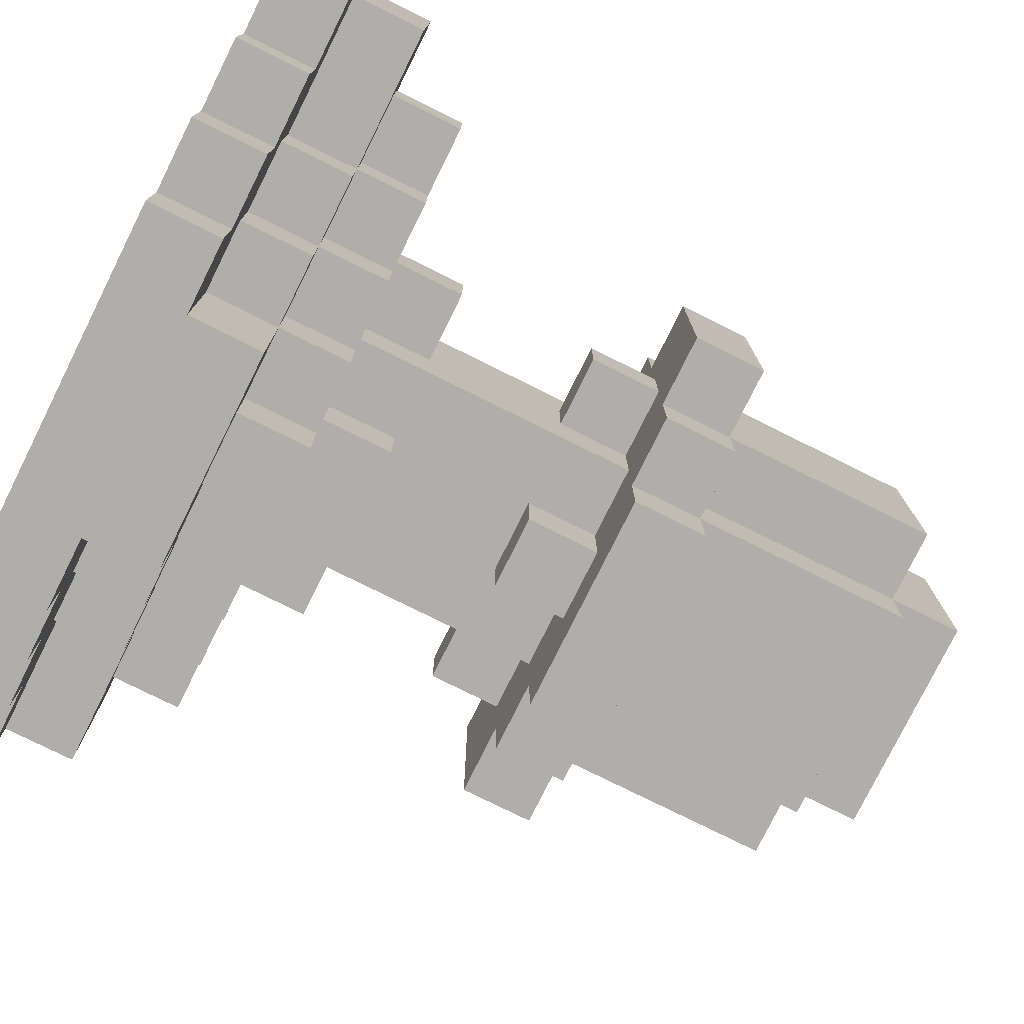
<metadata>
{"format":"obj","ext":"obj","renderer":"f3d","projection":"perspective","resolution":1024,"background":"white","views":[{"elev":-77.7,"azim":63.6,"up":"+Z"}]}
</metadata>
<code>
g PawnWhite
v -6 0 3
v -6 0 -2
v -6 1 3
v -6 1 2
v -6 1 -1
v -6 1 -2
v -6 2 2
v -6 2 -1
v -5 0 4
v -5 0 3
v -5 0 -2
v -5 0 -3
v -5 1 4
v -5 1 3
v -5 1 -2
v -5 1 -3
v -5 2 1
v -5 2 -0
v -5 3 1
v -5 3 -0
v -4 0 5
v -4 0 4
v -4 0 -3
v -4 0 -4
v -4 1 5
v -4 1 4
v -4 1 3
v -4 1 2
v -4 1 -1
v -4 1 -2
v -4 1 -3
v -4 1 -4
v -4 2 3
v -4 2 2
v -4 2 1
v -4 2 -0
v -4 2 -1
v -4 2 -2
v -4 3 2
v -4 3 1
v -4 3 -0
v -4 3 -1
v -4 7 2
v -4 7 -1
v -4 8 2
v -4 8 -1
v -3 0 6
v -3 0 5
v -3 0 -4
v -3 0 -5
v -3 1 6
v -3 1 5
v -3 1 4
v -3 1 3
v -3 1 -2
v -3 1 -3
v -3 1 -4
v -3 1 -5
v -3 2 4
v -3 2 3
v -3 2 2
v -3 2 -1
v -3 2 -2
v -3 2 -3
v -3 3 3
v -3 3 2
v -3 3 1
v -3 3 -0
v -3 3 -1
v -3 3 -2
v -3 4 1
v -3 4 -0
v -3 6 1
v -3 6 -0
v -3 7 3
v -3 7 2
v -3 7 1
v -3 7 -0
v -3 7 -1
v -3 7 -2
v -3 8 3
v -3 8 2
v -3 8 -1
v -3 8 -2
v -3 11 2
v -3 11 -1
v -2 1 6
v -2 1 4
v -2 1 -3
v -2 1 -5
v -2 2 6
v -2 2 4
v -2 2 3
v -2 2 -2
v -2 2 -3
v -2 2 -5
v -2 3 4
v -2 3 3
v -2 3 2
v -2 3 1
v -2 3 -0
v -2 3 -1
v -2 3 -2
v -2 3 -3
v -2 4 1
v -2 4 -0
v -2 6 1
v -2 6 -0
v -2 7 4
v -2 7 3
v -2 7 2
v -2 7 1
v -2 7 -0
v -2 7 -1
v -2 7 -2
v -2 7 -3
v -2 8 4
v -2 8 3
v -2 8 2
v -2 8 -1
v -2 8 -2
v -2 8 -3
v -2 11 3
v -2 11 2
v -2 11 -1
v -2 11 -2
v -2 12 2
v -2 12 -1
v -1 2 5
v -1 2 4
v -1 2 -3
v -1 2 -4
v -1 3 5
v -1 3 4
v -1 3 3
v -1 3 2
v -1 3 -1
v -1 3 -2
v -1 3 -3
v -1 3 -4
v -1 4 3
v -1 4 2
v -1 4 -1
v -1 4 -2
v -1 6 3
v -1 6 2
v -1 6 -1
v -1 6 -2
v -1 7 3
v -1 7 2
v -1 7 -1
v -1 7 -2
v 0 2 5
v 0 2 4
v 0 2 -3
v 0 2 -4
v 0 3 5
v 0 3 4
v 0 3 3
v 0 3 2
v 0 3 -1
v 0 3 -2
v 0 3 -3
v 0 3 -4
v 0 4 3
v 0 4 2
v 0 4 -1
v 0 4 -2
v 0 6 3
v 0 6 2
v 0 6 -1
v 0 6 -2
v 0 7 3
v 0 7 2
v 0 7 -1
v 0 7 -2
v 1 1 6
v 1 1 4
v 1 1 -3
v 1 1 -5
v 1 2 6
v 1 2 4
v 1 2 3
v 1 2 -2
v 1 2 -3
v 1 2 -5
v 1 3 4
v 1 3 3
v 1 3 2
v 1 3 1
v 1 3 -0
v 1 3 -1
v 1 3 -2
v 1 3 -3
v 1 4 1
v 1 4 -0
v 1 6 1
v 1 6 -0
v 1 7 4
v 1 7 3
v 1 7 2
v 1 7 1
v 1 7 -0
v 1 7 -1
v 1 7 -2
v 1 7 -3
v 1 8 4
v 1 8 3
v 1 8 2
v 1 8 -1
v 1 8 -2
v 1 8 -3
v 1 11 3
v 1 11 2
v 1 11 -1
v 1 11 -2
v 1 12 2
v 1 12 -1
v 2 0 6
v 2 0 5
v 2 0 -4
v 2 0 -5
v 2 1 6
v 2 1 5
v 2 1 4
v 2 1 3
v 2 1 -2
v 2 1 -3
v 2 1 -4
v 2 1 -5
v 2 2 4
v 2 2 3
v 2 2 2
v 2 2 -1
v 2 2 -2
v 2 2 -3
v 2 3 3
v 2 3 2
v 2 3 1
v 2 3 -0
v 2 3 -1
v 2 3 -2
v 2 4 1
v 2 4 -0
v 2 6 1
v 2 6 -0
v 2 7 3
v 2 7 2
v 2 7 1
v 2 7 -0
v 2 7 -1
v 2 7 -2
v 2 8 3
v 2 8 2
v 2 8 -1
v 2 8 -2
v 2 11 2
v 2 11 -1
v 3 0 5
v 3 0 4
v 3 0 -3
v 3 0 -4
v 3 1 5
v 3 1 4
v 3 1 3
v 3 1 2
v 3 1 -1
v 3 1 -2
v 3 1 -3
v 3 1 -4
v 3 2 3
v 3 2 2
v 3 2 1
v 3 2 -0
v 3 2 -1
v 3 2 -2
v 3 3 2
v 3 3 1
v 3 3 -0
v 3 3 -1
v 3 7 2
v 3 7 -1
v 3 8 2
v 3 8 -1
v 4 0 4
v 4 0 3
v 4 0 -2
v 4 0 -3
v 4 1 4
v 4 1 3
v 4 1 -2
v 4 1 -3
v 4 2 1
v 4 2 -0
v 4 3 1
v 4 3 -0
v 5 0 3
v 5 0 -2
v 5 1 3
v 5 1 2
v 5 1 -1
v 5 1 -2
v 5 2 2
v 5 2 -1
v -3 0 6
v -3 1 6
v -2 1 6
v -2 2 6
v 1 1 6
v 1 2 6
v 2 0 6
v 2 1 6
v -4 0 5
v -4 1 5
v -3 0 5
v -3 1 5
v -1 2 5
v -1 3 5
v 0 2 5
v 0 3 5
v 2 0 5
v 2 1 5
v 3 0 5
v 3 1 5
v -5 0 4
v -5 1 4
v -4 0 4
v -4 1 4
v -3 1 4
v -3 2 4
v -2 1 4
v -2 2 4
v -2 3 4
v -2 7 4
v -2 8 4
v -1 2 4
v -1 3 4
v 0 2 4
v 0 3 4
v 1 1 4
v 1 2 4
v 1 3 4
v 1 7 4
v 1 8 4
v 2 1 4
v 2 2 4
v 3 0 4
v 3 1 4
v 4 0 4
v 4 1 4
v -6 0 3
v -6 1 3
v -5 0 3
v -5 1 3
v -4 1 3
v -4 2 3
v -3 1 3
v -3 2 3
v -3 3 3
v -3 7 3
v -3 8 3
v -2 2 3
v -2 3 3
v -2 7 3
v -2 8 3
v -2 11 3
v -1 3 3
v -1 4 3
v -1 6 3
v -1 7 3
v 0 3 3
v 0 4 3
v 0 6 3
v 0 7 3
v 1 2 3
v 1 3 3
v 1 7 3
v 1 8 3
v 1 11 3
v 2 1 3
v 2 2 3
v 2 3 3
v 2 7 3
v 2 8 3
v 3 1 3
v 3 2 3
v 4 0 3
v 4 1 3
v 5 0 3
v 5 1 3
v -6 1 2
v -6 2 2
v -4 1 2
v -4 2 2
v -4 3 2
v -4 7 2
v -4 8 2
v -3 2 2
v -3 3 2
v -3 7 2
v -3 8 2
v -3 11 2
v -2 3 2
v -2 7 2
v -2 8 2
v -2 11 2
v -2 12 2
v -1 3 2
v -1 4 2
v -1 6 2
v -1 7 2
v 0 3 2
v 0 4 2
v 0 6 2
v 0 7 2
v 1 3 2
v 1 7 2
v 1 8 2
v 1 11 2
v 1 12 2
v 2 2 2
v 2 3 2
v 2 7 2
v 2 8 2
v 2 11 2
v 3 1 2
v 3 2 2
v 3 3 2
v 3 7 2
v 3 8 2
v 5 1 2
v 5 2 2
v -5 2 1
v -5 3 1
v -4 2 1
v -4 3 1
v -3 3 1
v -3 4 1
v -3 6 1
v -3 7 1
v -2 3 1
v -2 4 1
v -2 6 1
v -2 7 1
v 1 3 1
v 1 4 1
v 1 6 1
v 1 7 1
v 2 3 1
v 2 4 1
v 2 6 1
v 2 7 1
v 3 2 1
v 3 3 1
v 4 2 1
v 4 3 1
v -5 2 -0
v -5 3 -0
v -4 2 -0
v -4 3 -0
v -3 3 -0
v -3 4 -0
v -3 6 -0
v -3 7 -0
v -2 3 -0
v -2 4 -0
v -2 6 -0
v -2 7 -0
v 1 3 -0
v 1 4 -0
v 1 6 -0
v 1 7 -0
v 2 3 -0
v 2 4 -0
v 2 6 -0
v 2 7 -0
v 3 2 -0
v 3 3 -0
v 4 2 -0
v 4 3 -0
v -6 1 -1
v -6 2 -1
v -4 1 -1
v -4 2 -1
v -4 3 -1
v -4 7 -1
v -4 8 -1
v -3 2 -1
v -3 3 -1
v -3 7 -1
v -3 8 -1
v -3 11 -1
v -2 3 -1
v -2 7 -1
v -2 8 -1
v -2 11 -1
v -2 12 -1
v -1 3 -1
v -1 4 -1
v -1 6 -1
v -1 7 -1
v 0 3 -1
v 0 4 -1
v 0 6 -1
v 0 7 -1
v 1 3 -1
v 1 7 -1
v 1 8 -1
v 1 11 -1
v 1 12 -1
v 2 2 -1
v 2 3 -1
v 2 7 -1
v 2 8 -1
v 2 11 -1
v 3 1 -1
v 3 2 -1
v 3 3 -1
v 3 7 -1
v 3 8 -1
v 5 1 -1
v 5 2 -1
v -6 0 -2
v -6 1 -2
v -5 0 -2
v -5 1 -2
v -4 1 -2
v -4 2 -2
v -3 1 -2
v -3 2 -2
v -3 3 -2
v -3 7 -2
v -3 8 -2
v -2 2 -2
v -2 3 -2
v -2 7 -2
v -2 8 -2
v -2 11 -2
v -1 3 -2
v -1 4 -2
v -1 6 -2
v -1 7 -2
v 0 3 -2
v 0 4 -2
v 0 6 -2
v 0 7 -2
v 1 2 -2
v 1 3 -2
v 1 7 -2
v 1 8 -2
v 1 11 -2
v 2 1 -2
v 2 2 -2
v 2 3 -2
v 2 7 -2
v 2 8 -2
v 3 1 -2
v 3 2 -2
v 4 0 -2
v 4 1 -2
v 5 0 -2
v 5 1 -2
v -5 0 -3
v -5 1 -3
v -4 0 -3
v -4 1 -3
v -3 1 -3
v -3 2 -3
v -2 1 -3
v -2 2 -3
v -2 3 -3
v -2 7 -3
v -2 8 -3
v -1 2 -3
v -1 3 -3
v 0 2 -3
v 0 3 -3
v 1 1 -3
v 1 2 -3
v 1 3 -3
v 1 7 -3
v 1 8 -3
v 2 1 -3
v 2 2 -3
v 3 0 -3
v 3 1 -3
v 4 0 -3
v 4 1 -3
v -4 0 -4
v -4 1 -4
v -3 0 -4
v -3 1 -4
v -1 2 -4
v -1 3 -4
v 0 2 -4
v 0 3 -4
v 2 0 -4
v 2 1 -4
v 3 0 -4
v 3 1 -4
v -3 0 -5
v -3 1 -5
v -2 1 -5
v -2 2 -5
v 1 1 -5
v 1 2 -5
v 2 0 -5
v 2 1 -5
v -3 0 6
v 2 0 6
v -4 0 5
v -3 0 5
v 2 0 5
v 3 0 5
v -5 0 4
v -4 0 4
v 3 0 4
v 4 0 4
v -6 0 3
v -5 0 3
v 4 0 3
v 5 0 3
v -6 0 -2
v -5 0 -2
v 4 0 -2
v 5 0 -2
v -5 0 -3
v -4 0 -3
v 3 0 -3
v 4 0 -3
v -4 0 -4
v -3 0 -4
v 2 0 -4
v 3 0 -4
v -3 0 -5
v 2 0 -5
v -1 6 3
v 0 6 3
v -1 6 2
v 0 6 2
v -3 6 1
v -2 6 1
v 1 6 1
v 2 6 1
v -3 6 -0
v -2 6 -0
v 1 6 -0
v 2 6 -0
v -1 6 -1
v 0 6 -1
v -1 6 -2
v 0 6 -2
v -2 7 4
v 1 7 4
v -3 7 3
v -2 7 3
v -1 7 3
v 0 7 3
v 1 7 3
v 2 7 3
v -4 7 2
v -3 7 2
v -2 7 2
v -1 7 2
v 0 7 2
v 1 7 2
v 2 7 2
v 3 7 2
v -3 7 1
v -2 7 1
v 1 7 1
v 2 7 1
v -3 7 -0
v -2 7 -0
v 1 7 -0
v 2 7 -0
v -4 7 -1
v -3 7 -1
v -2 7 -1
v -1 7 -1
v 0 7 -1
v 1 7 -1
v 2 7 -1
v 3 7 -1
v -3 7 -2
v -2 7 -2
v -1 7 -2
v 0 7 -2
v 1 7 -2
v 2 7 -2
v -2 7 -3
v 1 7 -3
v -3 1 6
v -2 1 6
v 1 1 6
v 2 1 6
v -4 1 5
v -3 1 5
v 2 1 5
v 3 1 5
v -5 1 4
v -4 1 4
v -3 1 4
v -2 1 4
v 1 1 4
v 2 1 4
v 3 1 4
v 4 1 4
v -6 1 3
v -5 1 3
v -4 1 3
v -3 1 3
v 2 1 3
v 3 1 3
v 4 1 3
v 5 1 3
v -6 1 2
v -4 1 2
v 3 1 2
v 5 1 2
v -6 1 -1
v -4 1 -1
v 3 1 -1
v 5 1 -1
v -6 1 -2
v -5 1 -2
v -4 1 -2
v -3 1 -2
v 2 1 -2
v 3 1 -2
v 4 1 -2
v 5 1 -2
v -5 1 -3
v -4 1 -3
v -3 1 -3
v -2 1 -3
v 1 1 -3
v 2 1 -3
v 3 1 -3
v 4 1 -3
v -4 1 -4
v -3 1 -4
v 2 1 -4
v 3 1 -4
v -3 1 -5
v -2 1 -5
v 1 1 -5
v 2 1 -5
v -2 2 6
v 1 2 6
v -1 2 5
v 0 2 5
v -3 2 4
v -2 2 4
v -1 2 4
v 0 2 4
v 1 2 4
v 2 2 4
v -4 2 3
v -3 2 3
v -2 2 3
v 1 2 3
v 2 2 3
v 3 2 3
v -6 2 2
v -4 2 2
v -3 2 2
v 2 2 2
v 3 2 2
v 5 2 2
v -5 2 1
v -4 2 1
v 3 2 1
v 4 2 1
v -5 2 -0
v -4 2 -0
v 3 2 -0
v 4 2 -0
v -6 2 -1
v -4 2 -1
v -3 2 -1
v 2 2 -1
v 3 2 -1
v 5 2 -1
v -4 2 -2
v -3 2 -2
v -2 2 -2
v 1 2 -2
v 2 2 -2
v 3 2 -2
v -3 2 -3
v -2 2 -3
v -1 2 -3
v 0 2 -3
v 1 2 -3
v 2 2 -3
v -1 2 -4
v 0 2 -4
v -2 2 -5
v 1 2 -5
v -1 3 5
v 0 3 5
v -2 3 4
v -1 3 4
v 0 3 4
v 1 3 4
v -3 3 3
v -2 3 3
v -1 3 3
v 0 3 3
v 1 3 3
v 2 3 3
v -4 3 2
v -3 3 2
v -2 3 2
v -1 3 2
v 0 3 2
v 1 3 2
v 2 3 2
v 3 3 2
v -5 3 1
v -4 3 1
v -3 3 1
v -2 3 1
v 1 3 1
v 2 3 1
v 3 3 1
v 4 3 1
v -5 3 -0
v -4 3 -0
v -3 3 -0
v -2 3 -0
v 1 3 -0
v 2 3 -0
v 3 3 -0
v 4 3 -0
v -4 3 -1
v -3 3 -1
v -2 3 -1
v -1 3 -1
v 0 3 -1
v 1 3 -1
v 2 3 -1
v 3 3 -1
v -3 3 -2
v -2 3 -2
v -1 3 -2
v 0 3 -2
v 1 3 -2
v 2 3 -2
v -2 3 -3
v -1 3 -3
v 0 3 -3
v 1 3 -3
v -1 3 -4
v 0 3 -4
v -1 4 3
v 0 4 3
v -1 4 2
v 0 4 2
v -3 4 1
v -2 4 1
v 1 4 1
v 2 4 1
v -3 4 -0
v -2 4 -0
v 1 4 -0
v 2 4 -0
v -1 4 -1
v 0 4 -1
v -1 4 -2
v 0 4 -2
v -2 8 4
v 1 8 4
v -3 8 3
v -2 8 3
v 1 8 3
v 2 8 3
v -4 8 2
v -3 8 2
v -2 8 2
v 1 8 2
v 2 8 2
v 3 8 2
v -4 8 -1
v -3 8 -1
v -2 8 -1
v 1 8 -1
v 2 8 -1
v 3 8 -1
v -3 8 -2
v -2 8 -2
v 1 8 -2
v 2 8 -2
v -2 8 -3
v 1 8 -3
v -2 11 3
v 1 11 3
v -3 11 2
v -2 11 2
v 1 11 2
v 2 11 2
v -3 11 -1
v -2 11 -1
v 1 11 -1
v 2 11 -1
v -2 11 -2
v 1 11 -2
v -2 12 2
v 1 12 2
v -2 12 -1
v 1 12 -1
f 3 2 1
f 4 2 3
f 5 2 4
f 6 2 5
f 7 5 4
f 8 5 7
f 13 10 9
f 14 10 13
f 15 12 11
f 16 12 15
f 19 18 17
f 20 18 19
f 25 22 21
f 26 22 25
f 31 24 23
f 32 24 31
f 33 28 27
f 34 28 33
f 37 30 29
f 38 30 37
f 39 35 34
f 40 35 39
f 41 37 36
f 42 37 41
f 45 44 43
f 46 44 45
f 51 48 47
f 52 48 51
f 57 50 49
f 58 50 57
f 59 54 53
f 60 54 59
f 63 56 55
f 64 56 63
f 65 61 60
f 66 61 65
f 69 63 62
f 70 63 69
f 71 68 67
f 72 68 71
f 77 74 73
f 78 74 77
f 81 76 75
f 82 76 81
f 83 80 79
f 84 80 83
f 85 83 82
f 86 83 85
f 91 88 87
f 92 88 91
f 95 90 89
f 96 90 95
f 97 93 92
f 98 93 97
f 103 95 94
f 104 95 103
f 105 100 99
f 106 102 101
f 107 105 99
f 107 106 105
f 108 102 106
f 108 106 107
f 111 107 99
f 112 107 111
f 113 102 108
f 114 102 113
f 117 110 109
f 118 110 117
f 121 116 115
f 122 116 121
f 123 119 118
f 124 119 123
f 125 121 120
f 126 121 125
f 127 125 124
f 128 125 127
f 133 130 129
f 134 130 133
f 139 132 131
f 140 132 139
f 141 136 135
f 142 136 141
f 143 138 137
f 144 138 143
f 149 146 145
f 150 146 149
f 151 148 147
f 152 148 151
f 153 154 157
f 157 154 158
f 155 156 163
f 163 156 164
f 159 160 165
f 165 160 166
f 161 162 167
f 167 162 168
f 169 170 173
f 173 170 174
f 171 172 175
f 175 172 176
f 177 178 181
f 181 178 182
f 179 180 185
f 185 180 186
f 182 183 187
f 187 183 188
f 184 185 193
f 193 185 194
f 189 190 195
f 191 192 196
f 189 195 197
f 195 196 197
f 196 192 198
f 197 196 198
f 189 197 201
f 201 197 202
f 198 192 203
f 203 192 204
f 199 200 207
f 207 200 208
f 205 206 211
f 211 206 212
f 208 209 213
f 213 209 214
f 210 211 215
f 215 211 216
f 214 215 217
f 217 215 218
f 219 220 223
f 223 220 224
f 221 222 229
f 229 222 230
f 225 226 231
f 231 226 232
f 227 228 235
f 235 228 236
f 232 233 237
f 237 233 238
f 234 235 241
f 241 235 242
f 239 240 243
f 243 240 244
f 245 246 249
f 249 246 250
f 247 248 253
f 253 248 254
f 251 252 255
f 255 252 256
f 254 255 257
f 257 255 258
f 259 260 263
f 263 260 264
f 261 262 269
f 269 262 270
f 265 266 271
f 271 266 272
f 267 268 275
f 275 268 276
f 272 273 277
f 277 273 278
f 274 275 279
f 279 275 280
f 281 282 283
f 283 282 284
f 285 286 289
f 289 286 290
f 287 288 291
f 291 288 292
f 293 294 295
f 295 294 296
f 297 298 299
f 299 298 300
f 300 298 301
f 301 298 302
f 300 301 303
f 303 301 304
f 307 306 305
f 309 307 305
f 309 308 307
f 310 308 309
f 311 309 305
f 312 309 311
f 315 314 313
f 316 314 315
f 319 318 317
f 320 318 319
f 323 322 321
f 324 322 323
f 327 326 325
f 328 326 327
f 331 330 329
f 332 330 331
f 336 333 332
f 337 333 336
f 341 339 338
f 342 339 341
f 343 335 334
f 344 335 343
f 345 341 340
f 346 341 345
f 349 348 347
f 350 348 349
f 353 352 351
f 354 352 353
f 357 356 355
f 358 356 357
f 362 359 358
f 363 359 362
f 364 361 360
f 365 361 364
f 371 368 367
f 372 368 371
f 373 370 369
f 374 370 373
f 378 366 365
f 379 366 378
f 381 376 375
f 382 376 381
f 383 378 377
f 384 378 383
f 385 381 380
f 386 381 385
f 389 388 387
f 390 388 389
f 393 392 391
f 394 392 393
f 398 395 394
f 399 395 398
f 400 397 396
f 401 397 400
f 405 402 401
f 406 402 405
f 408 404 403
f 409 404 408
f 410 404 409
f 411 404 410
f 413 410 409
f 414 410 413
f 416 413 412
f 416 415 414
f 416 414 413
f 417 415 416
f 419 407 406
f 420 407 419
f 424 419 418
f 425 419 424
f 427 422 421
f 428 422 427
f 429 424 423
f 430 424 429
f 431 427 426
f 432 427 431
f 435 434 433
f 436 434 435
f 441 438 437
f 442 438 441
f 443 440 439
f 444 440 443
f 449 446 445
f 450 446 449
f 451 448 447
f 452 448 451
f 455 454 453
f 456 454 455
f 457 458 459
f 459 458 460
f 461 462 465
f 465 462 466
f 463 464 467
f 467 464 468
f 469 470 473
f 473 470 474
f 471 472 475
f 475 472 476
f 477 478 479
f 479 478 480
f 481 482 483
f 483 482 484
f 484 485 488
f 488 485 489
f 486 487 490
f 490 487 491
f 491 492 495
f 495 492 496
f 493 494 498
f 498 494 499
f 499 494 500
f 500 494 501
f 499 500 503
f 503 500 504
f 502 503 506
f 504 505 506
f 503 504 506
f 506 505 507
f 496 497 509
f 509 497 510
f 508 509 514
f 514 509 515
f 511 512 517
f 517 512 518
f 513 514 519
f 519 514 520
f 516 517 521
f 521 517 522
f 523 524 525
f 525 524 526
f 527 528 529
f 529 528 530
f 530 531 534
f 534 531 535
f 532 533 536
f 536 533 537
f 539 540 543
f 543 540 544
f 541 542 545
f 545 542 546
f 537 538 550
f 550 538 551
f 547 548 553
f 553 548 554
f 549 550 555
f 555 550 556
f 552 553 557
f 557 553 558
f 559 560 561
f 561 560 562
f 563 564 565
f 565 564 566
f 567 568 569
f 569 568 570
f 570 571 574
f 574 571 575
f 576 577 579
f 579 577 580
f 572 573 581
f 581 573 582
f 578 579 583
f 583 579 584
f 585 586 587
f 587 586 588
f 589 590 591
f 591 590 592
f 593 594 595
f 595 594 596
f 597 598 599
f 599 598 600
f 601 602 603
f 601 603 605
f 603 604 605
f 605 604 606
f 601 605 607
f 607 605 608
f 612 610 609
f 613 610 612
f 616 612 611
f 616 614 613
f 616 613 612
f 617 614 616
f 620 616 615
f 620 618 617
f 620 617 616
f 621 618 620
f 623 620 619
f 623 622 621
f 623 621 620
f 624 622 623
f 625 622 624
f 626 622 625
f 627 625 624
f 628 625 627
f 629 625 628
f 630 625 629
f 631 629 628
f 632 629 631
f 633 629 632
f 634 629 633
f 635 633 632
f 636 633 635
f 639 638 637
f 640 638 639
f 645 642 641
f 646 642 645
f 647 644 643
f 648 644 647
f 651 650 649
f 652 650 651
f 656 654 653
f 657 654 656
f 658 654 657
f 659 654 658
f 662 656 655
f 663 657 656
f 663 656 662
f 664 657 663
f 665 659 658
f 666 660 659
f 666 659 665
f 667 660 666
f 669 662 661
f 669 663 662
f 670 663 669
f 671 667 666
f 672 668 667
f 672 667 671
f 673 669 661
f 676 668 672
f 677 673 661
f 678 674 673
f 678 673 677
f 679 674 678
f 682 676 675
f 683 668 676
f 683 676 682
f 684 668 683
f 685 679 678
f 686 680 679
f 686 679 685
f 687 680 686
f 688 682 681
f 689 683 682
f 689 682 688
f 690 683 689
f 691 687 686
f 691 688 687
f 691 689 688
f 692 689 691
f 693 694 698
f 695 696 699
f 697 698 702
f 698 694 703
f 702 698 703
f 703 694 704
f 699 700 705
f 695 699 705
f 705 700 706
f 706 700 707
f 701 702 710
f 702 703 710
f 710 703 711
f 711 703 712
f 707 708 713
f 706 707 713
f 713 708 714
f 714 708 715
f 710 711 717
f 709 710 717
f 717 711 718
f 715 716 719
f 714 715 719
f 719 716 720
f 721 722 725
f 725 722 726
f 726 722 727
f 723 724 730
f 730 724 731
f 731 724 732
f 727 728 733
f 726 727 733
f 733 728 734
f 734 728 735
f 730 731 738
f 729 730 738
f 738 731 739
f 739 731 740
f 735 736 741
f 734 735 741
f 741 736 742
f 738 739 743
f 737 738 743
f 743 739 744
f 742 736 745
f 745 736 746
f 737 743 747
f 747 743 748
f 749 750 751
f 751 750 752
f 749 751 754
f 754 751 755
f 752 750 756
f 756 750 757
f 753 754 760
f 760 754 761
f 757 758 762
f 762 758 763
f 759 760 766
f 766 760 767
f 763 764 768
f 768 764 769
f 765 766 771
f 771 766 772
f 769 770 773
f 773 770 774
f 765 771 775
f 774 770 778
f 775 776 779
f 765 775 779
f 779 776 780
f 777 778 783
f 778 770 784
f 783 778 784
f 780 781 785
f 785 781 786
f 782 783 789
f 789 783 790
f 786 787 791
f 791 787 792
f 788 789 795
f 795 789 796
f 792 793 797
f 794 795 798
f 792 797 799
f 797 798 799
f 798 795 800
f 799 798 800
f 801 802 804
f 804 802 805
f 803 804 808
f 805 806 808
f 804 805 808
f 808 806 809
f 809 806 810
f 810 806 811
f 807 808 814
f 808 809 814
f 814 809 815
f 815 809 816
f 810 811 817
f 811 812 817
f 817 812 818
f 818 812 819
f 814 815 822
f 813 814 822
f 822 815 823
f 823 815 824
f 819 820 825
f 818 819 825
f 825 820 826
f 826 820 827
f 822 823 829
f 821 822 829
f 829 823 830
f 830 823 831
f 827 828 834
f 826 827 834
f 834 828 835
f 835 828 836
f 831 832 837
f 830 831 837
f 837 832 838
f 838 832 839
f 834 835 842
f 833 834 842
f 842 835 843
f 843 835 844
f 839 840 845
f 838 839 845
f 845 840 846
f 846 840 847
f 842 843 848
f 841 842 848
f 848 843 849
f 849 843 850
f 846 847 851
f 848 849 851
f 847 848 851
f 851 849 852
f 852 849 853
f 853 849 854
f 852 853 855
f 855 853 856
f 857 858 859
f 859 858 860
f 861 862 865
f 865 862 866
f 863 864 867
f 867 864 868
f 869 870 871
f 871 870 872
f 873 874 876
f 876 874 877
f 875 876 880
f 880 876 881
f 877 878 882
f 882 878 883
f 879 880 885
f 885 880 886
f 883 884 889
f 889 884 890
f 886 887 891
f 891 887 892
f 888 889 893
f 893 889 894
f 892 893 895
f 895 893 896
f 897 898 900
f 900 898 901
f 899 900 903
f 903 900 904
f 901 902 905
f 905 902 906
f 904 905 907
f 907 905 908
f 909 910 911
f 911 910 912

</code>
